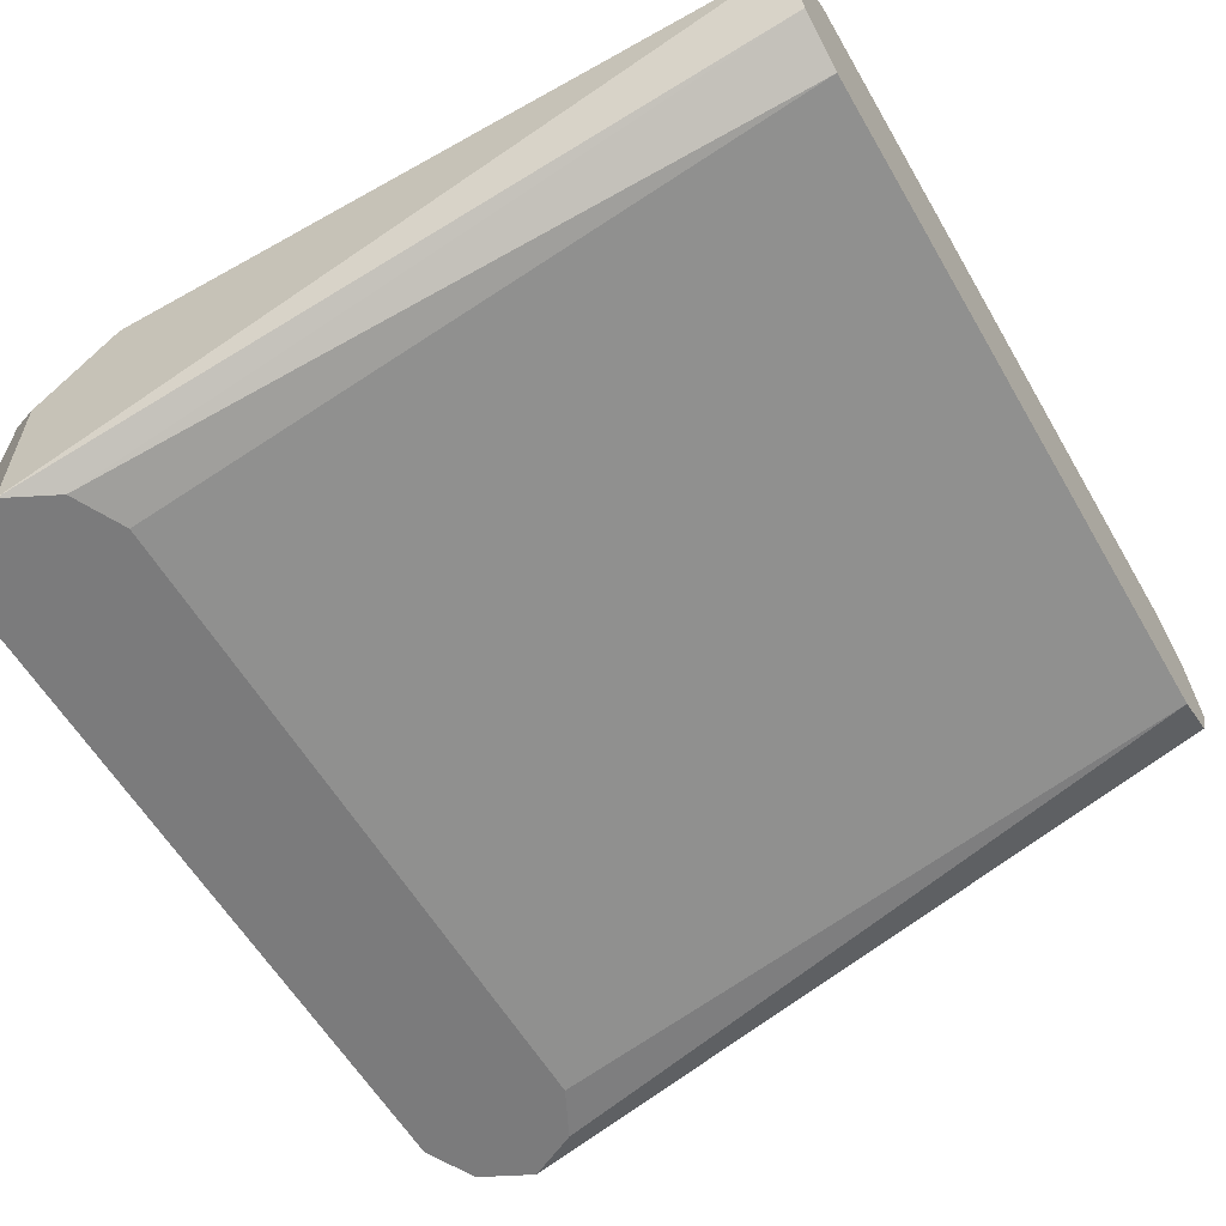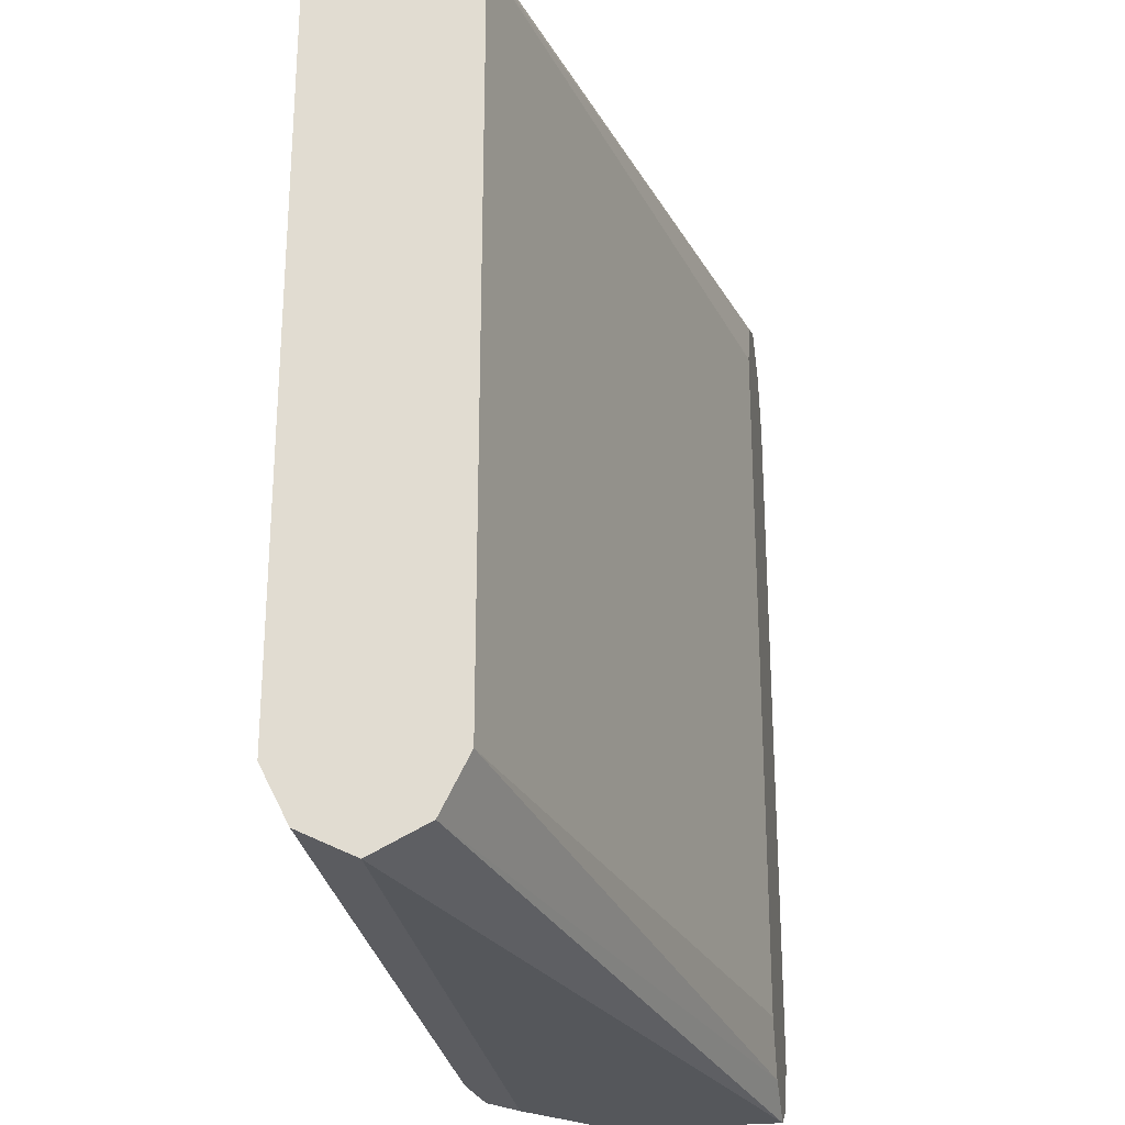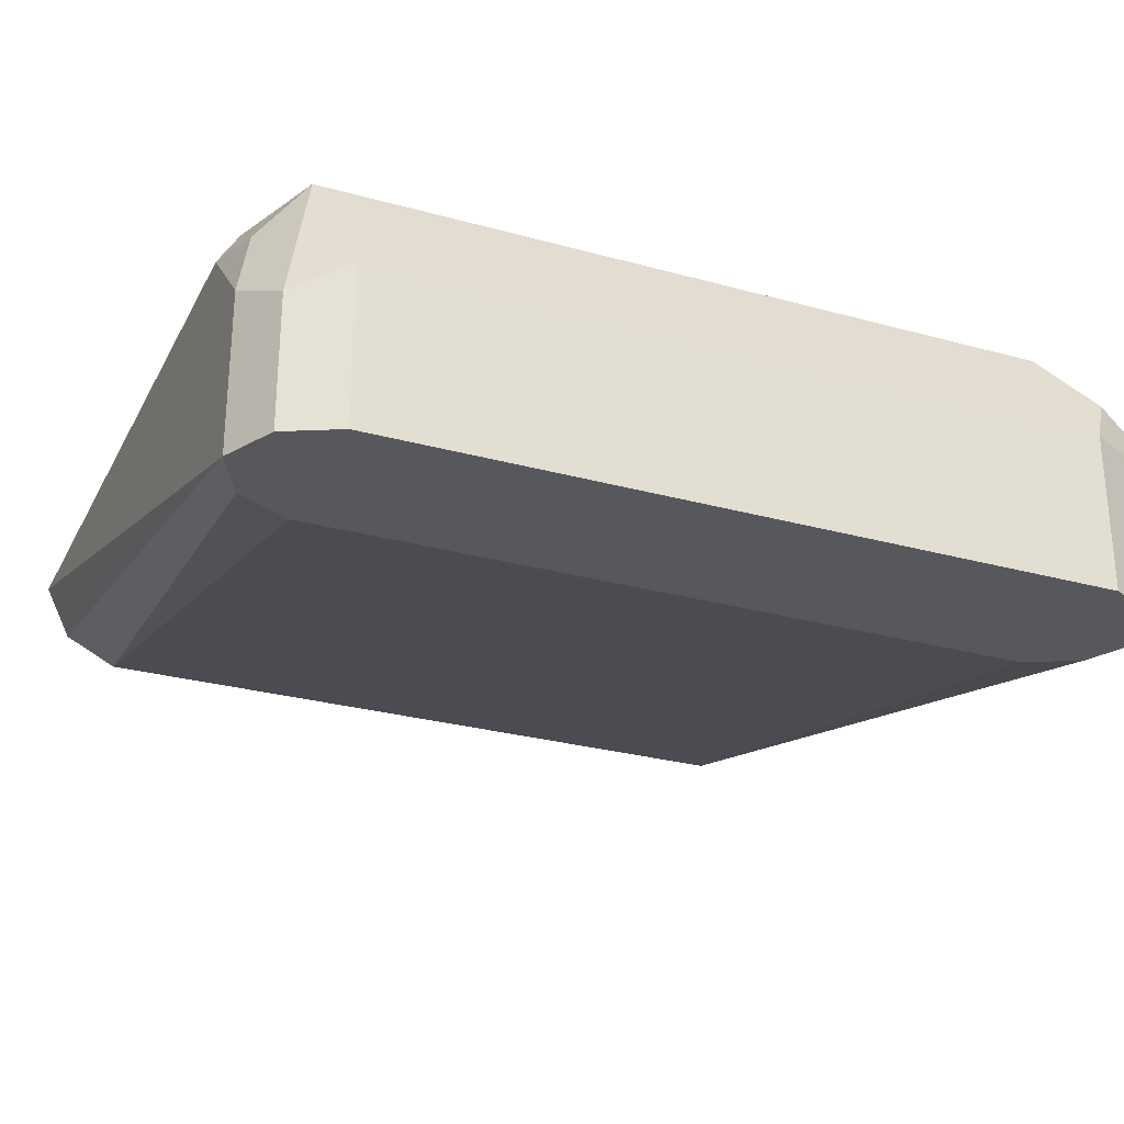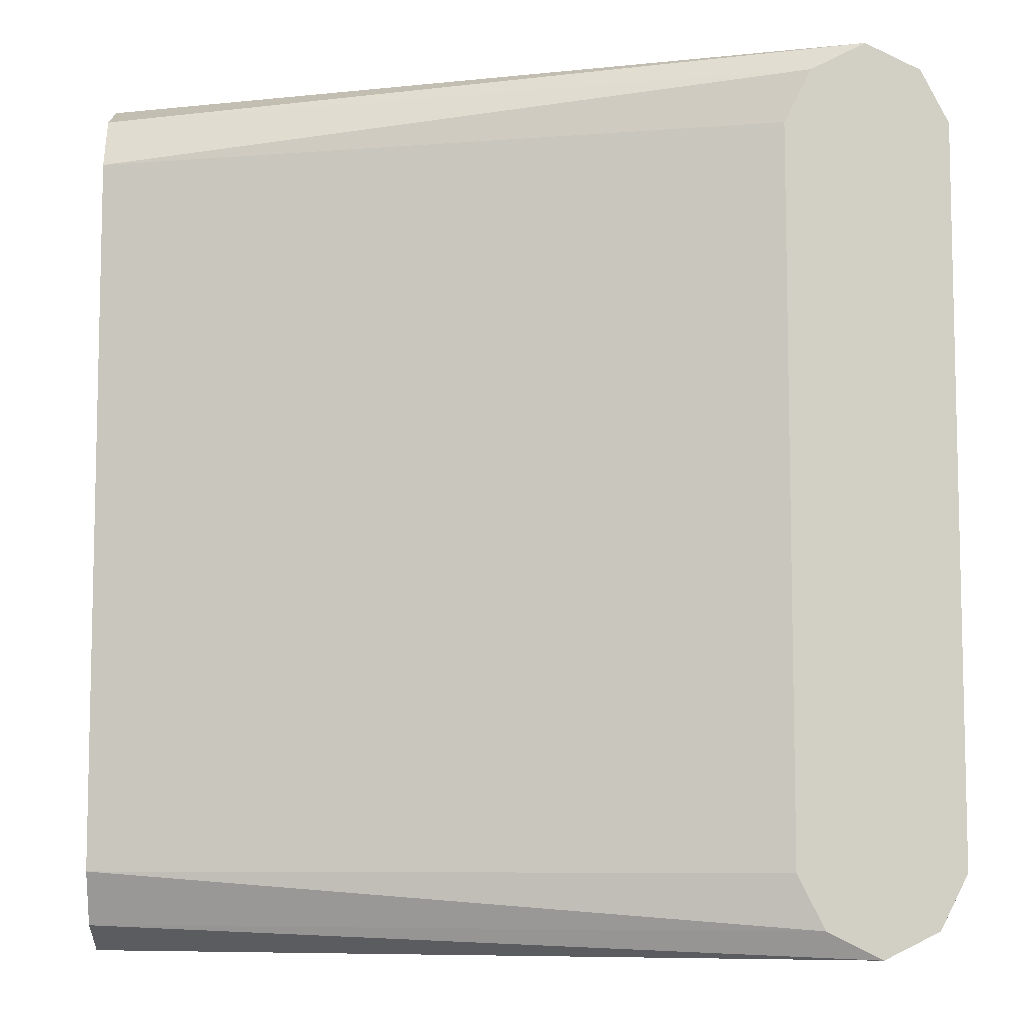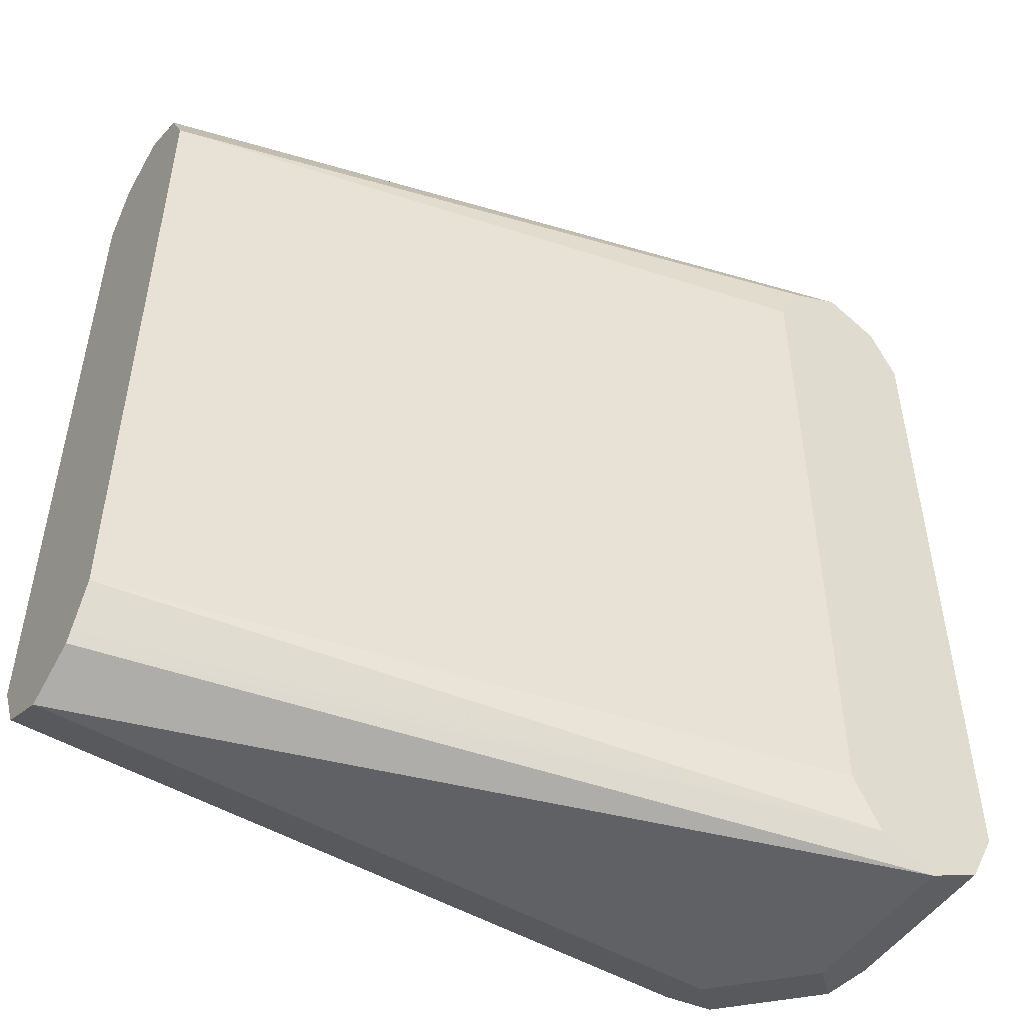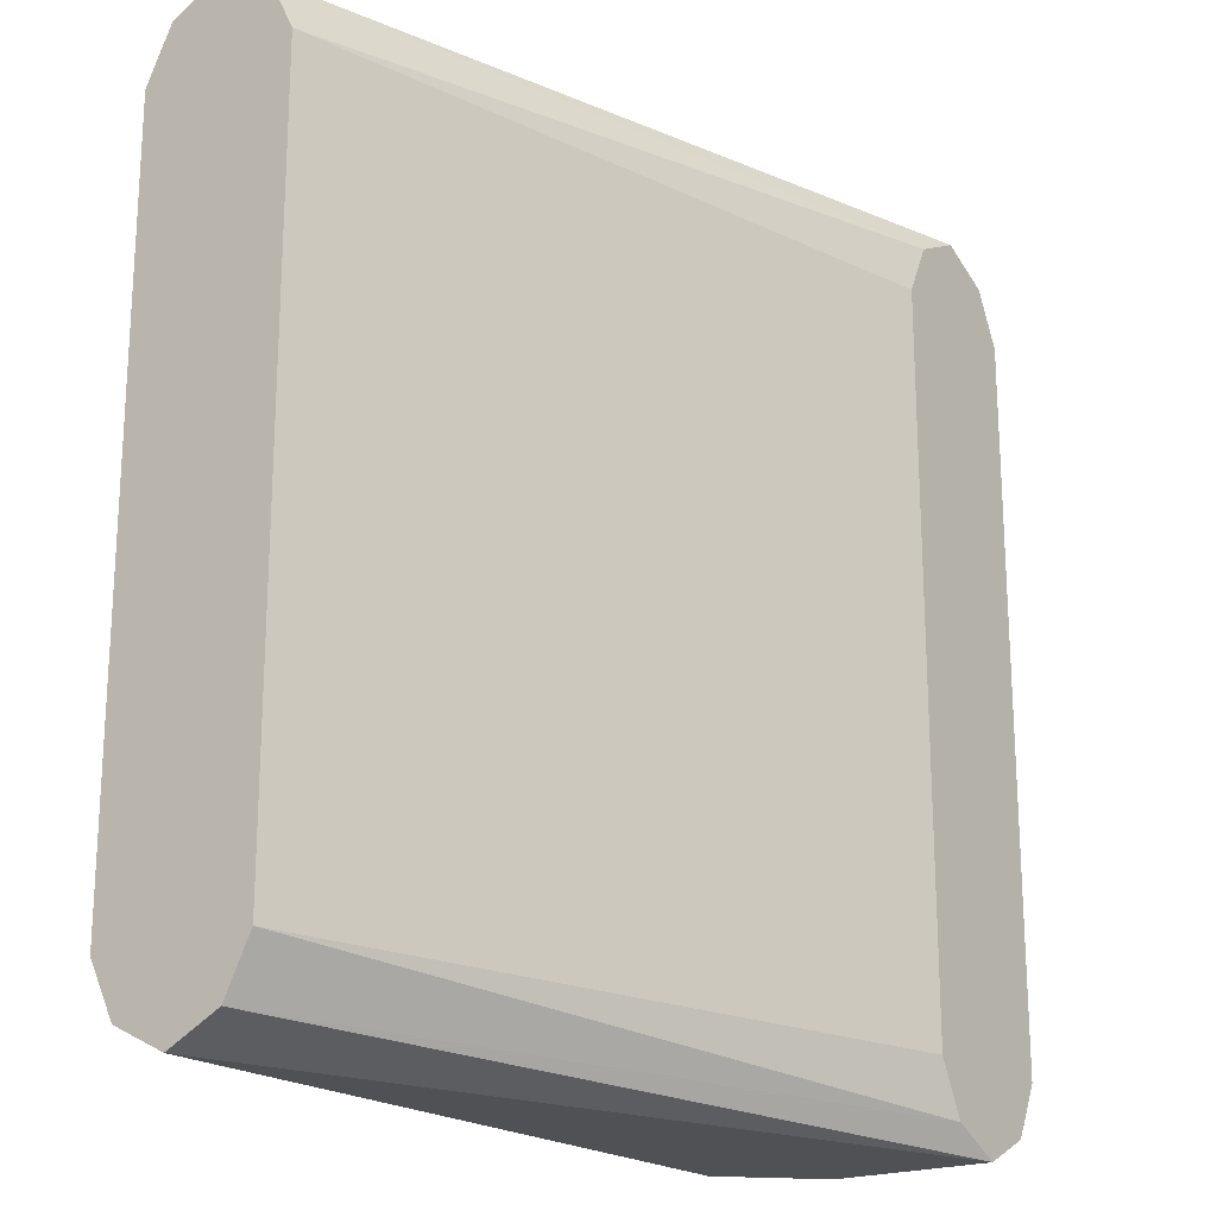
<metadata>
{"format":"obj","ext":"obj","renderer":"f3d","projection":"perspective","resolution":1024,"background":"white","views":[{"elev":-58.5,"azim":30.0,"up":"+Z"},{"elev":-26.8,"azim":98.7,"up":"+Y"},{"elev":-27.8,"azim":-112.9,"up":"+Z"},{"elev":-7.9,"azim":179.0,"up":"+Y"},{"elev":-49.9,"azim":147.1,"up":"+Y"},{"elev":-20.1,"azim":126.0,"up":"+Y"}]}
</metadata>
<code>
v -0.2119 0.07061 -5.09e-06
v -0.2001 0.07649 0.02354
v -0.203 0.07943 0.008822
v -0.206 0.08238 -0.005878
v -0.2119 0.07061 -0.03536
v -0.2119 -0.08827 -5.09e-06
v -0.1765 0.07061 0.03531
v -0.1706 0.08238 0.02942
v -0.1854 0.07943 0.02647
v -0.1912 0.08533 0.01471
v -0.2001 -0.08237 0.02354
v -0.1942 0.08827 -5.09e-06
v -0.206 0.08238 -0.03536
v -0.2119 -0.08827 -0.03536
v -0.206 -0.1 -5.09e-06
v -0.203 -0.1015 0.008822
v -0.206 -0.09414 0.01177
v -0.02591 0.07061 0.03531
v -0.1765 -0.08827 0.03531
v -0.02591 0.08238 0.02942
v -0.1765 0.08827 0.01765
v -0.1883 -0.09414 0.02942
v -0.1942 0.08827 -0.03536
v -0.2059 -0.1001 -0.03536
v -0.206 -0.1 -0.03531
v -0.1942 -0.1059 -5.09e-06
v -0.1854 -0.1015 0.02647
v -0.02591 -0.08827 0.03531
v -0.1765 -0.1 0.02942
v -0.02591 0.08827 0.01765
v -0.1824 0.08238 -0.03536
v -0.02591 0.08238 0.005882
v -0.1942 -0.1059 -0.03536
v -0.1765 -0.1059 0.01765
v -0.02591 -0.1 0.02942
v -0.02591 0.07061 -5.09e-06
v -0.1765 0.07061 -0.03536
v -0.02591 -0.1059 0.01765
v -0.1824 -0.1 -0.03536
v -0.02591 -0.1 0.005882
v -0.02591 -0.08827 -5.09e-06
v -0.1765 -0.08827 -0.03536
v -0.02591 -0.09766 0.004692
f 18 38 40
f 18 40 43
f 18 36 32
f 18 41 36
f 18 35 38
f 18 32 30
f 18 43 41
f 18 28 35
f 16 26 34
f 16 27 22
f 16 34 27
f 15 26 16
f 15 24 26
f 15 25 24
f 14 24 25
f 18 30 20
f 12 30 23
f 16 22 17
f 19 22 29
f 27 34 29
f 19 29 35
f 12 21 30
f 39 42 41
f 39 43 40
f 36 42 37
f 36 41 42
f 33 40 38
f 33 39 40
f 31 36 37
f 39 41 43
f 31 32 36
f 29 34 38
f 26 38 34
f 26 33 38
f 24 33 26
f 23 32 31
f 23 30 32
f 22 27 29
f 19 35 28
f 29 38 35
f 11 22 19
f 5 13 23
f 10 21 12
f 3 12 4
f 2 19 7
f 2 11 19
f 2 12 3
f 2 10 12
f 2 21 10
f 2 9 21
f 2 8 9
f 11 17 22
f 1 11 2
f 1 6 11
f 1 14 6
f 1 5 14
f 1 13 5
f 1 4 13
f 1 3 4
f 1 2 3
f 4 12 23
f 4 23 13
f 2 7 8
f 5 31 37
f 5 23 31
f 8 21 9
f 8 30 21
f 8 20 30
f 7 19 28
f 7 20 8
f 7 18 20
f 6 17 11
f 7 28 18
f 6 15 16
f 6 25 15
f 6 14 25
f 5 24 14
f 5 33 24
f 5 39 33
f 5 42 39
f 6 16 17
f 5 37 42

</code>
